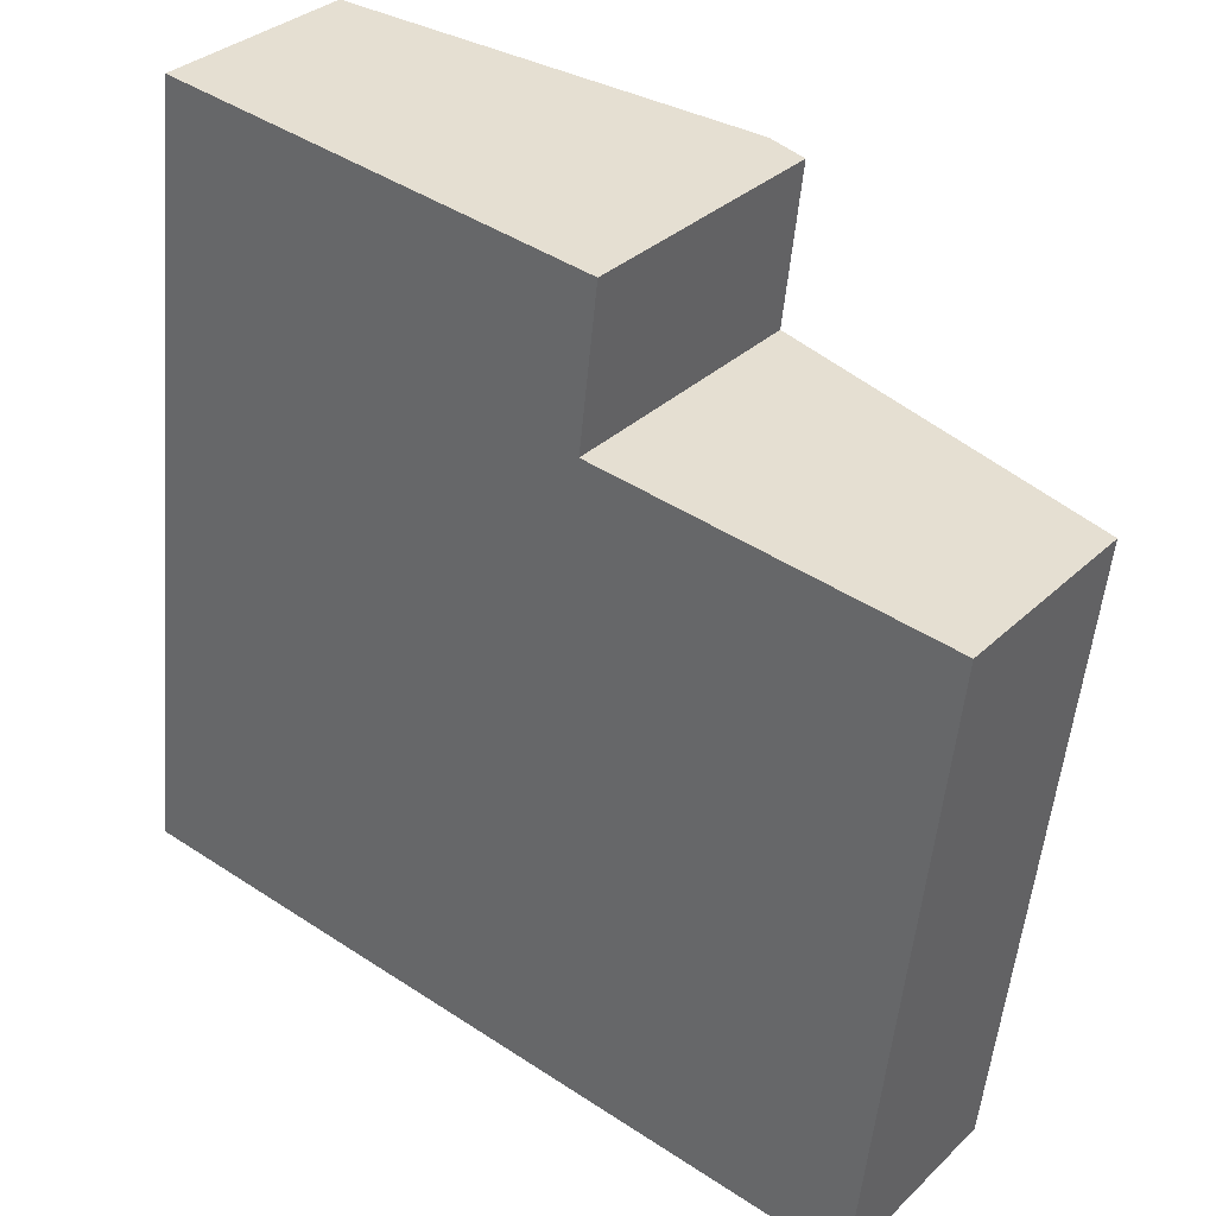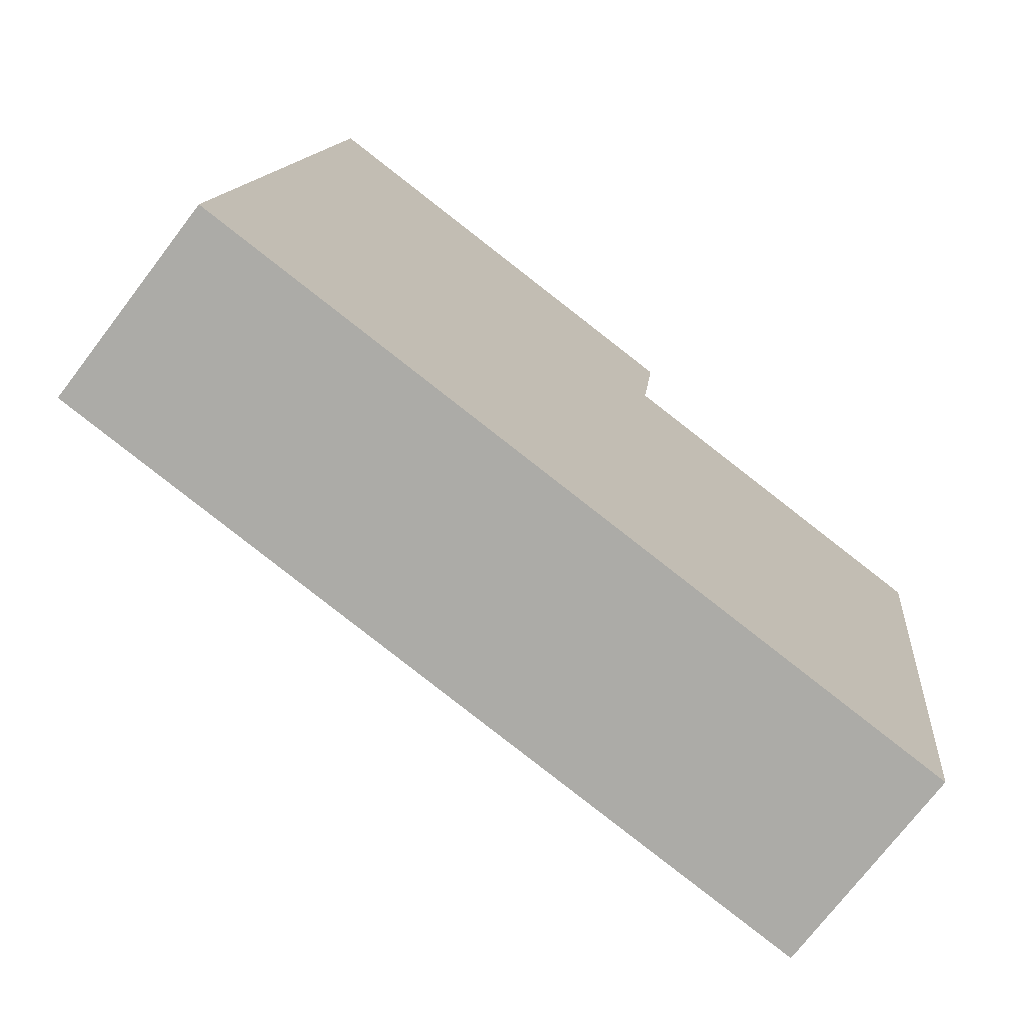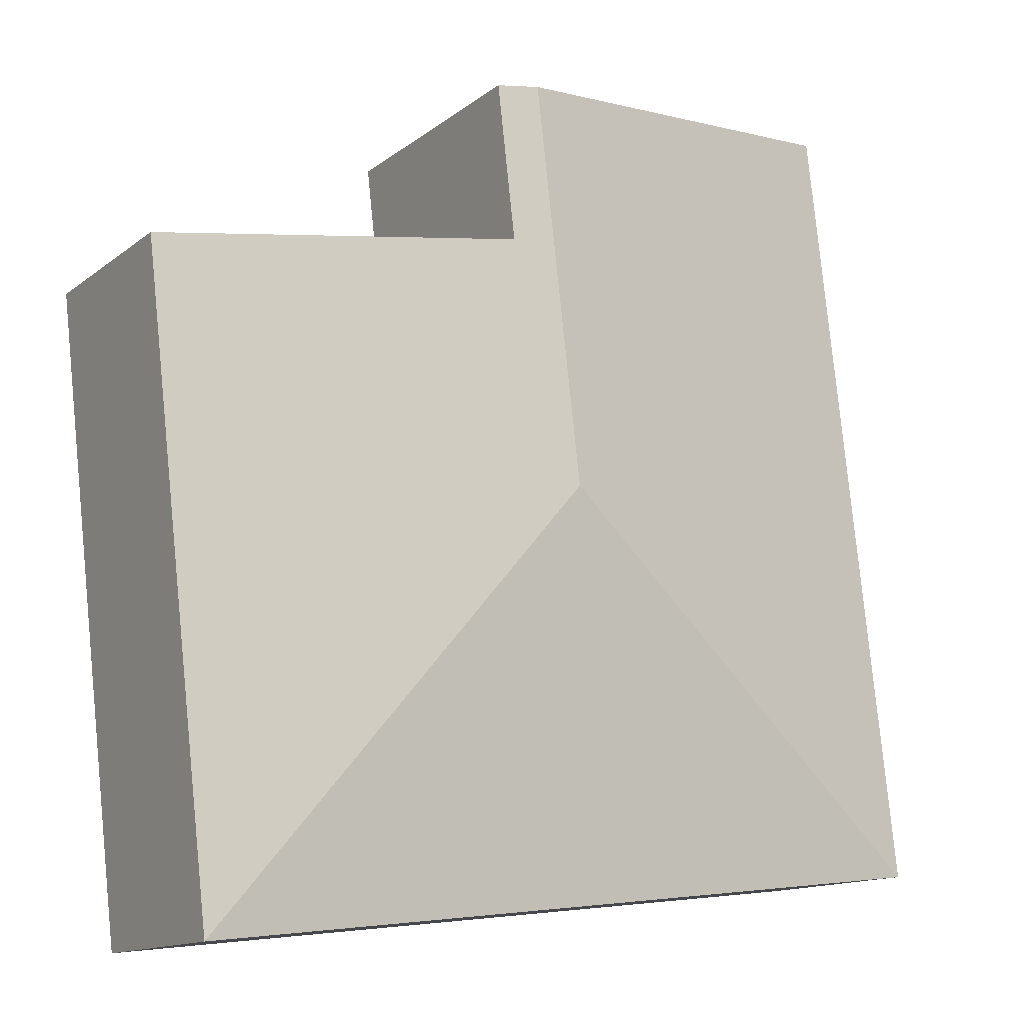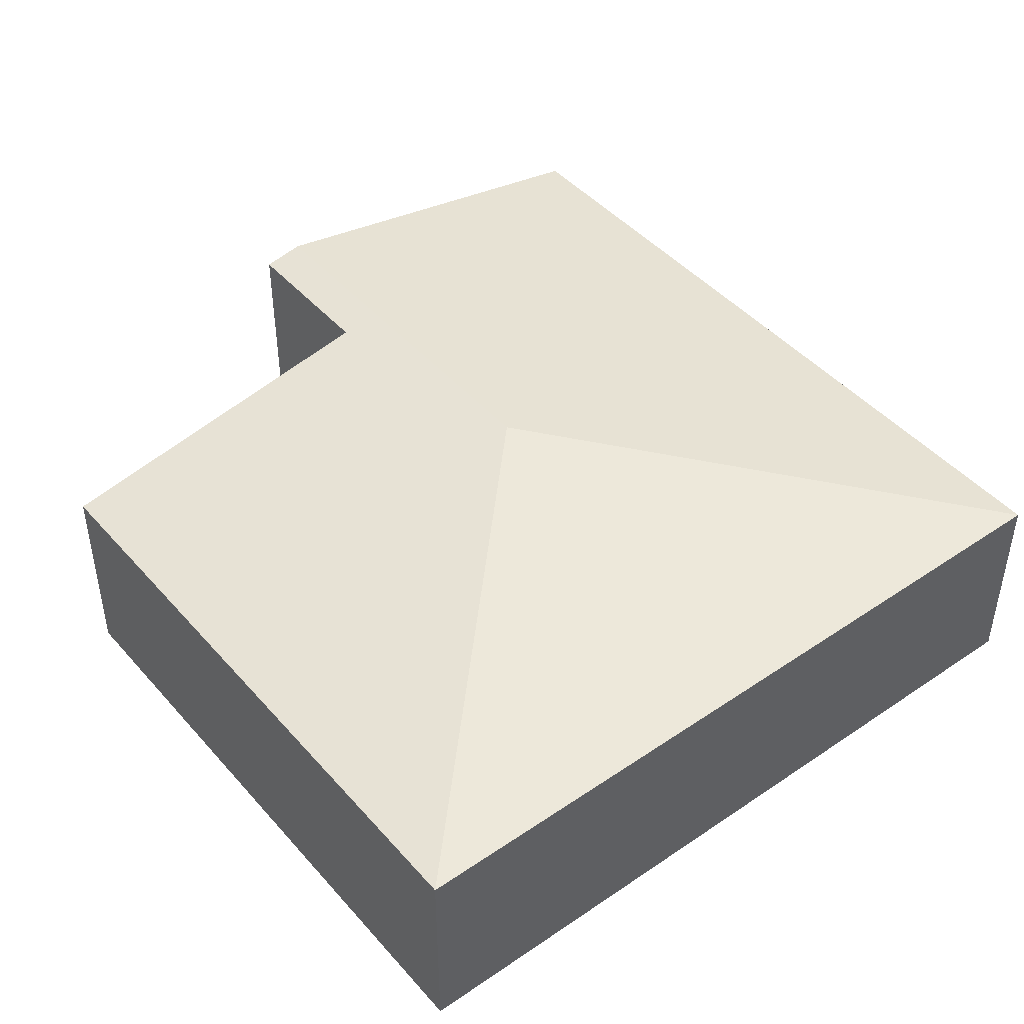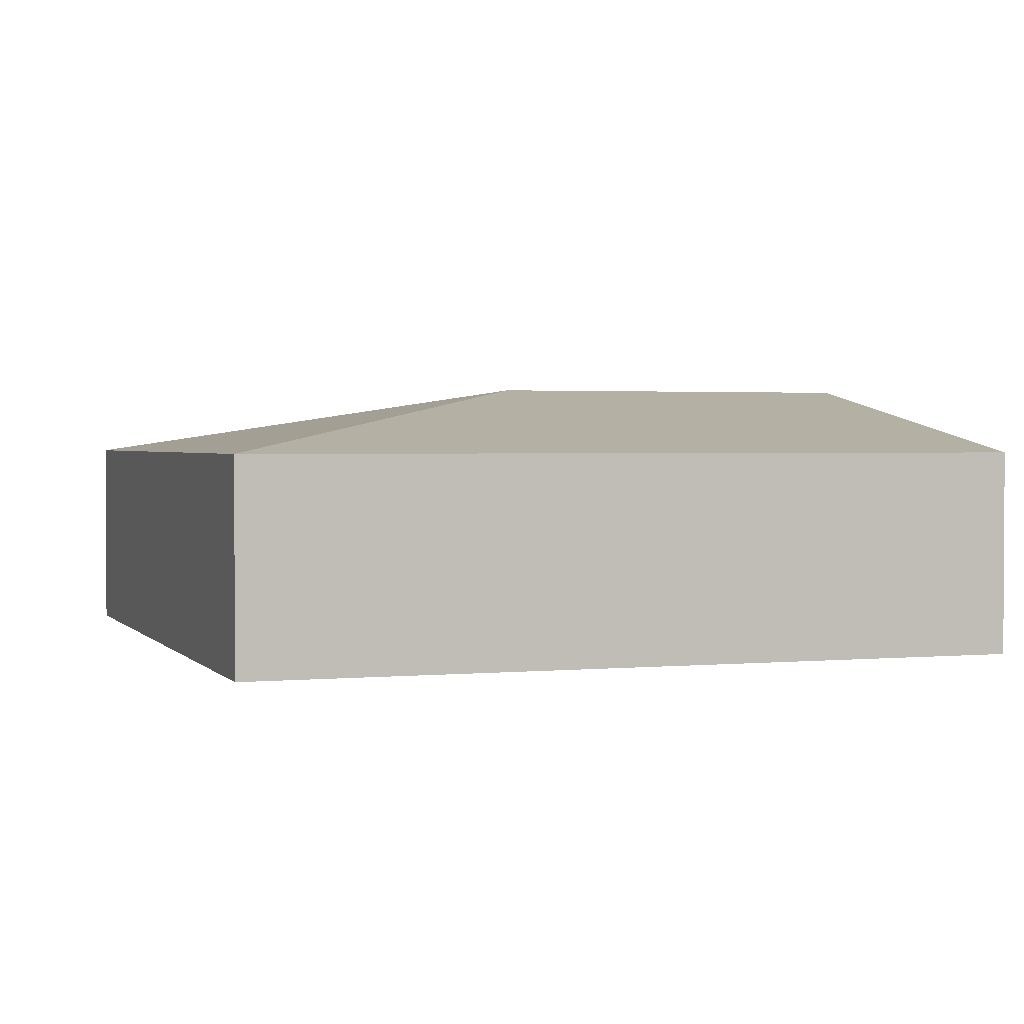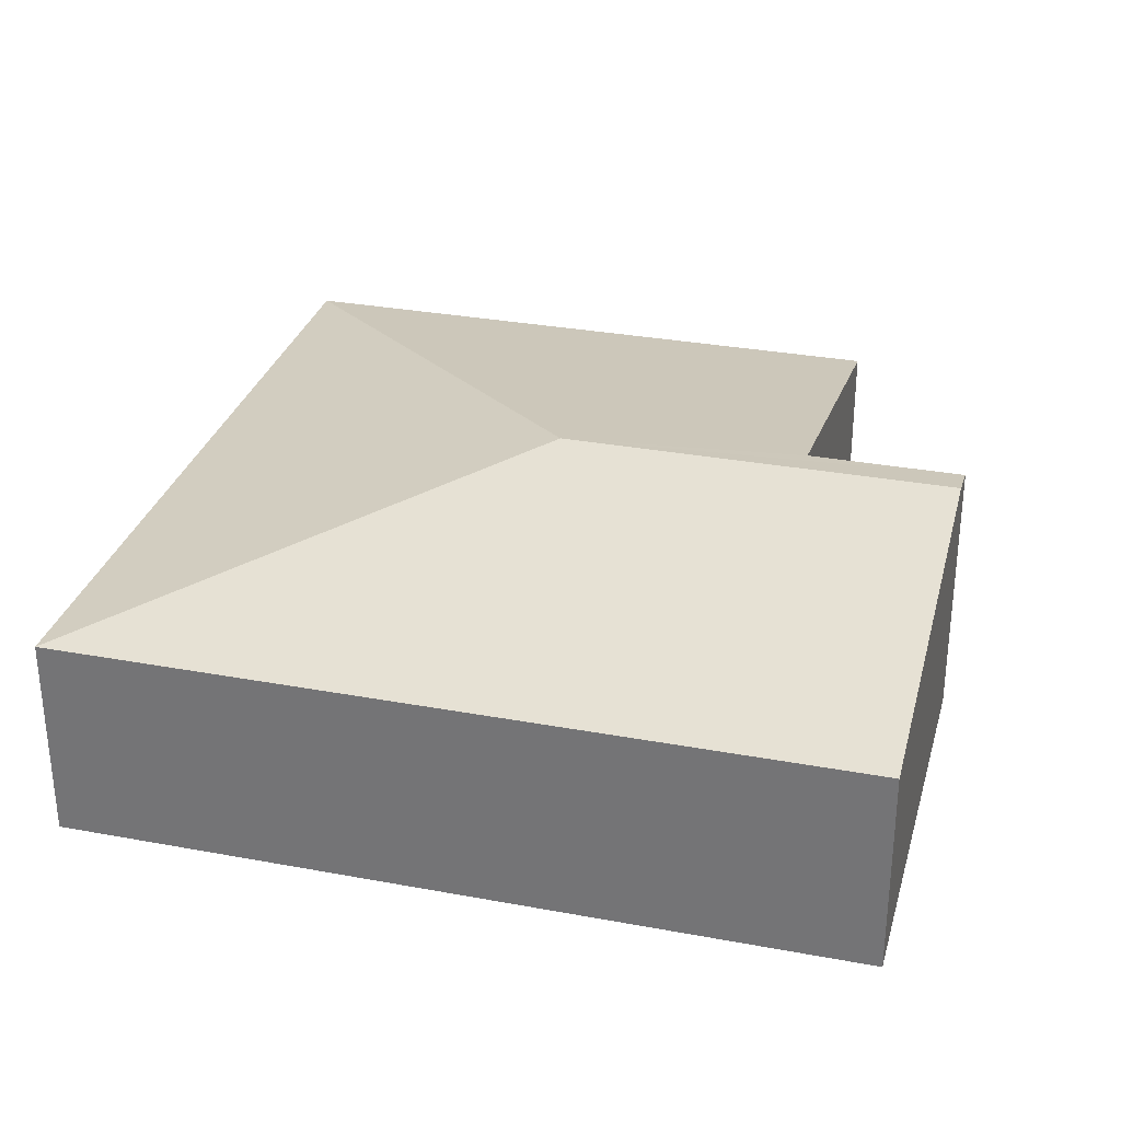
<metadata>
{"format":"obj","ext":"obj","renderer":"f3d","projection":"perspective","resolution":1024,"background":"white","views":[{"elev":32.5,"azim":37.5,"up":"+Z"},{"elev":-73.3,"azim":-37.3,"up":"+Z"},{"elev":-13.6,"azim":148.3,"up":"+Z"},{"elev":45.1,"azim":148.4,"up":"+Y"},{"elev":1.9,"azim":-102.3,"up":"+Y"},{"elev":30.8,"azim":-68.4,"up":"+Y"}]}
</metadata>
<code>
v  4.952 3.113 3.917
v  1.045 2.333 8.949
v  5.48 3.113 8.431
v  0 2.333 1.429e-16
v  5.942 3.031 8.377
v  5.735 3.032 6.611
v  9.708 2.333 6.147
v  8.869 2.333 -1.036
v  5.735 -4.048e-16 6.611
v  5.942 -5.129e-16 8.377
v  9.708 -3.764e-16 6.147
v  8.869 6.344e-17 -1.036
v  5.48 -5.162e-16 8.431
v  1.045 -5.48e-16 8.949
v  0 0 0
g defaultobject
f 1 2 3
f 2 1 4
f 5 1 3
f 1 5 6
f 1 6 7
f 1 7 8
f 1 8 4
f 5 9 6
f 9 5 10
f 11 8 7
f 8 11 12
f 9 7 6
f 7 9 11
f 3 10 5
f 10 3 2
f 10 2 13
f 13 2 14
f 12 4 8
f 4 12 15
f 15 2 4
f 2 15 14
f 11 15 12
f 15 11 9
f 15 9 14
f 14 9 10
f 14 10 13

</code>
